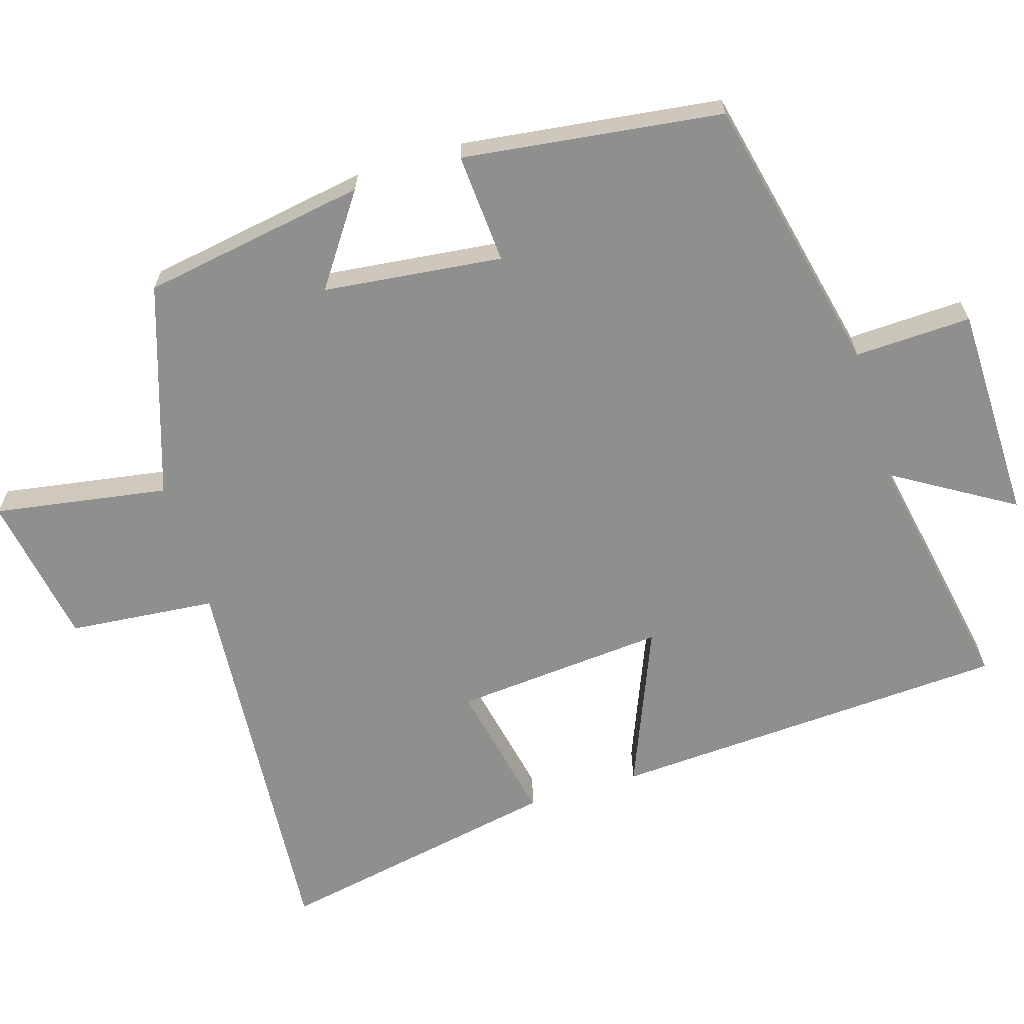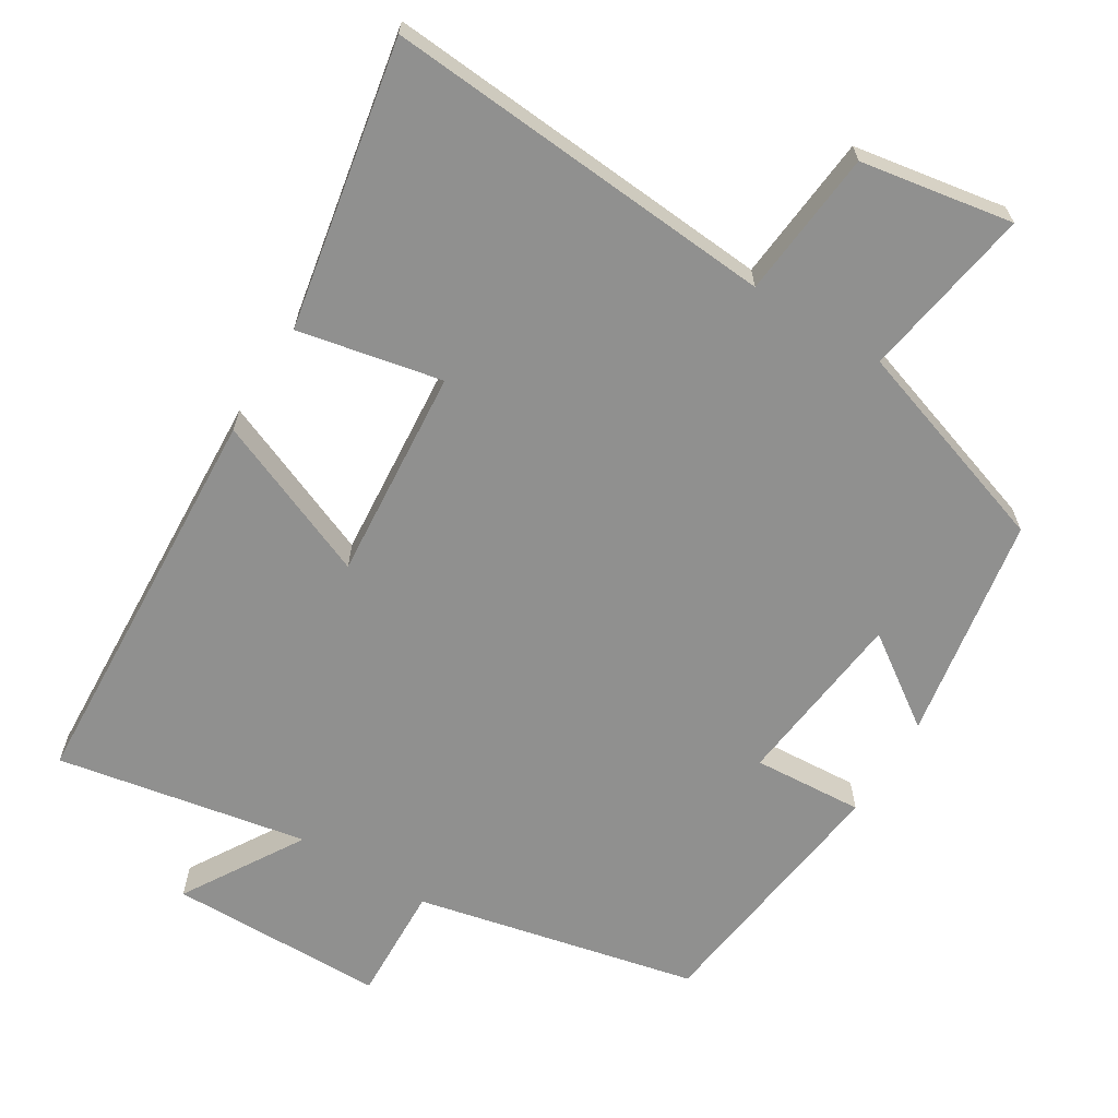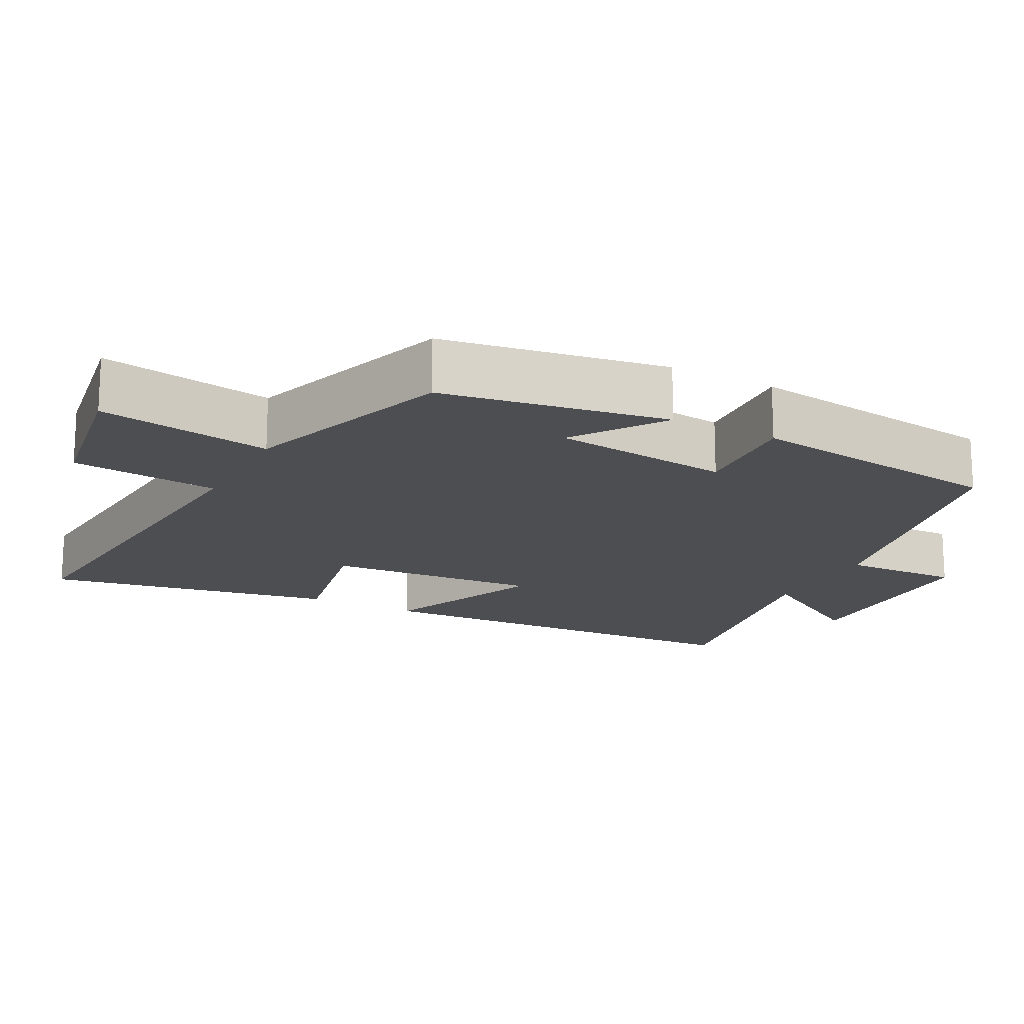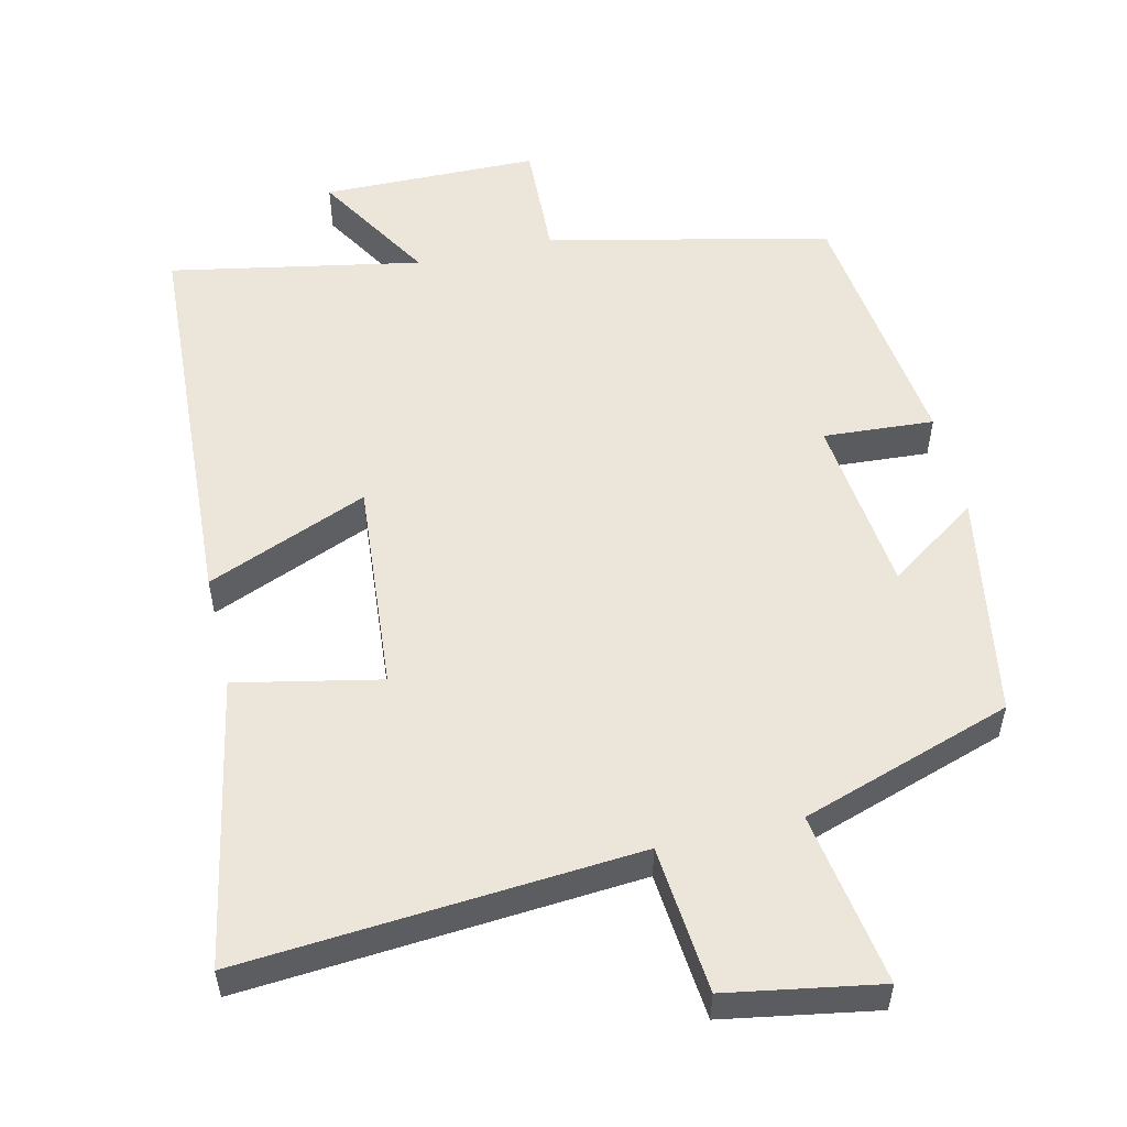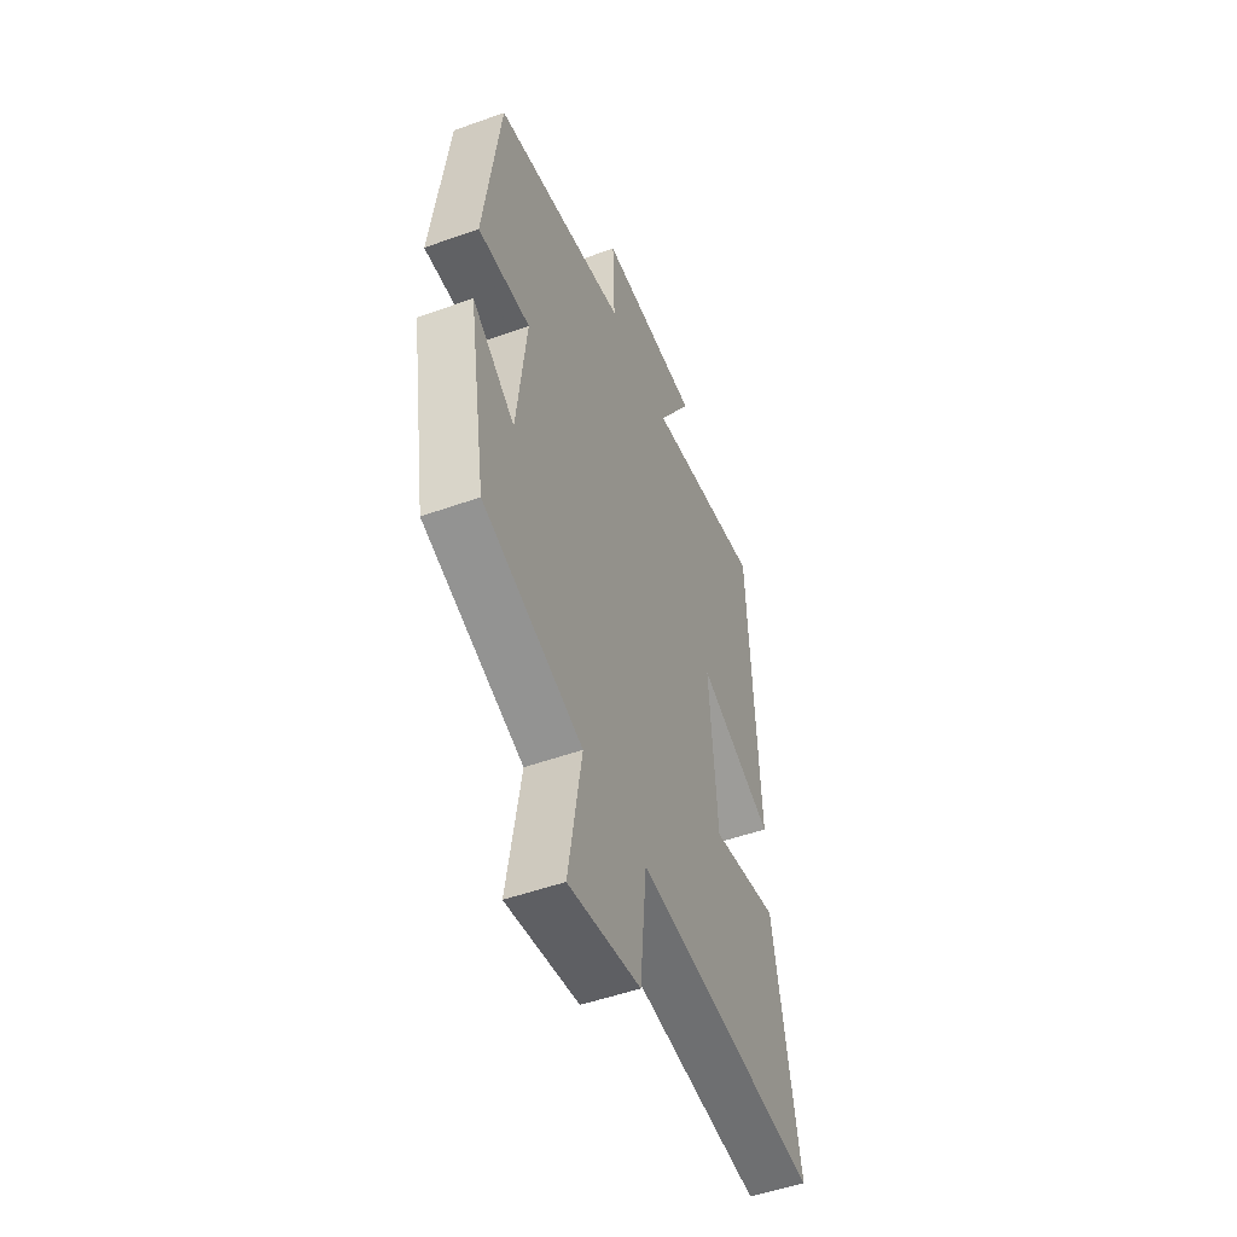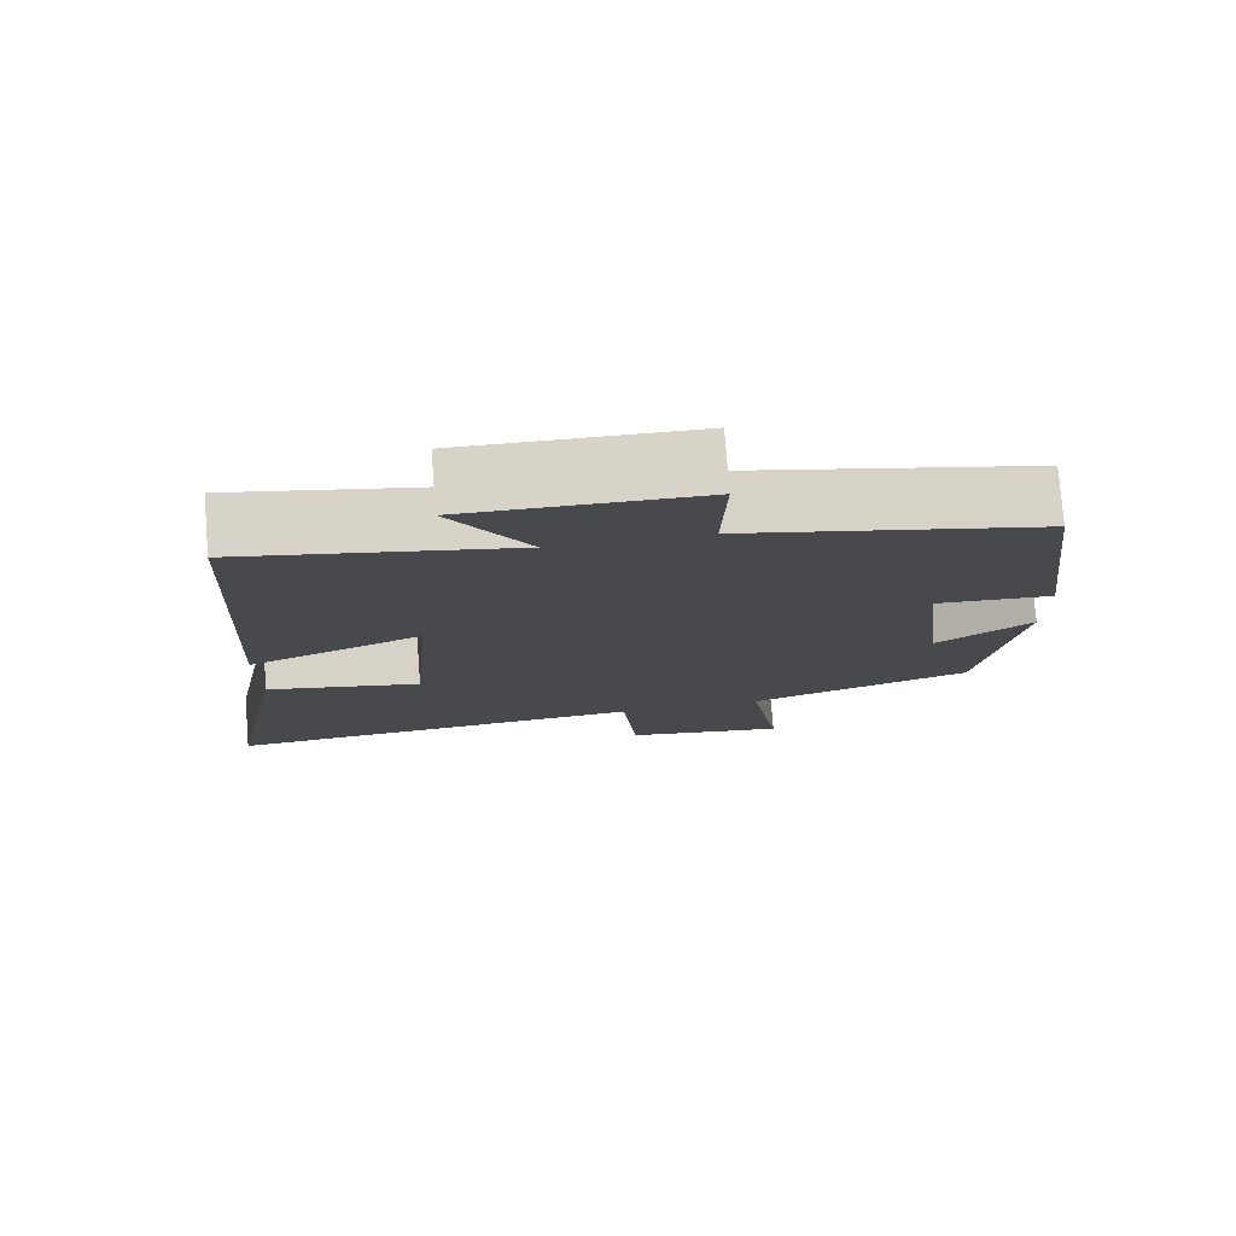
<metadata>
{"format":"obj","ext":"obj","renderer":"f3d","projection":"perspective","resolution":1024,"background":"white","views":[{"elev":-65.2,"azim":-72.9,"up":"+Y"},{"elev":-65.6,"azim":148.4,"up":"+Y"},{"elev":-17.2,"azim":-117.9,"up":"+Y"},{"elev":54.3,"azim":166.9,"up":"+Y"},{"elev":-50.7,"azim":-68.6,"up":"+Z"},{"elev":77.5,"azim":175.5,"up":"+Z"}]}
</metadata>
<code>
v -0.454 0.07 0.413
v -0.067 0.07 0.5
v -0.073 0.07 0.661
v 0.225 0.07 0.665
v 0.125 0.07 0.5
v 0.47 0.07 0.565
v 0.5 0.07 0.014
v 0.278 0.07 0.105
v 0.302 0.07 -0.187
v 0.5 0.07 -0.146
v 0.576 0.07 -0.542
v 0.033 0.07 -0.5
v 0.014 0.07 -0.703
v -0.196 0.07 -0.739
v -0.157 0.07 -0.5
v -0.448 0.07 -0.404
v -0.5 0.07 -0.094
v -0.376 0.07 -0.18
v -0.348 0.07 0.066
v -0.5 0.07 0.056
v -0.454 0 0.413
v -0.067 0 0.5
v -0.073 0 0.661
v 0.225 0 0.665
v 0.125 0 0.5
v 0.47 0 0.565
v 0.5 0 0.014
v 0.278 0 0.105
v 0.302 0 -0.187
v 0.5 0 -0.146
v 0.576 0 -0.542
v 0.033 0 -0.5
v 0.014 0 -0.703
v -0.196 0 -0.739
v -0.157 0 -0.5
v -0.448 0 -0.404
v -0.5 0 -0.094
v -0.376 0 -0.18
v -0.348 0 0.066
v -0.5 0 0.056
f 19 20 1 2
f 18 19 2
f 15 16 17 18
f 15 18 2
f 12 13 14 15
f 12 15 2
f 9 10 11 12
f 8 9 12 2
f 5 6 7 8
f 5 8 2 3
f 3 4 5
f 22 21 40 39
f 22 39 38
f 38 37 36 35
f 22 38 35
f 35 34 33 32
f 22 35 32
f 32 31 30 29
f 22 32 29 28
f 28 27 26 25
f 23 22 28 25
f 25 24 23
f 1 21 22 2
f 2 22 23 3
f 3 23 24 4
f 4 24 25 5
f 5 25 26 6
f 6 26 27 7
f 7 27 28 8
f 8 28 29 9
f 9 29 30 10
f 10 30 31 11
f 11 31 32 12
f 12 32 33 13
f 13 33 34 14
f 14 34 35 15
f 15 35 36 16
f 16 36 37 17
f 17 37 38 18
f 18 38 39 19
f 19 39 40 20
f 20 40 21 1

</code>
